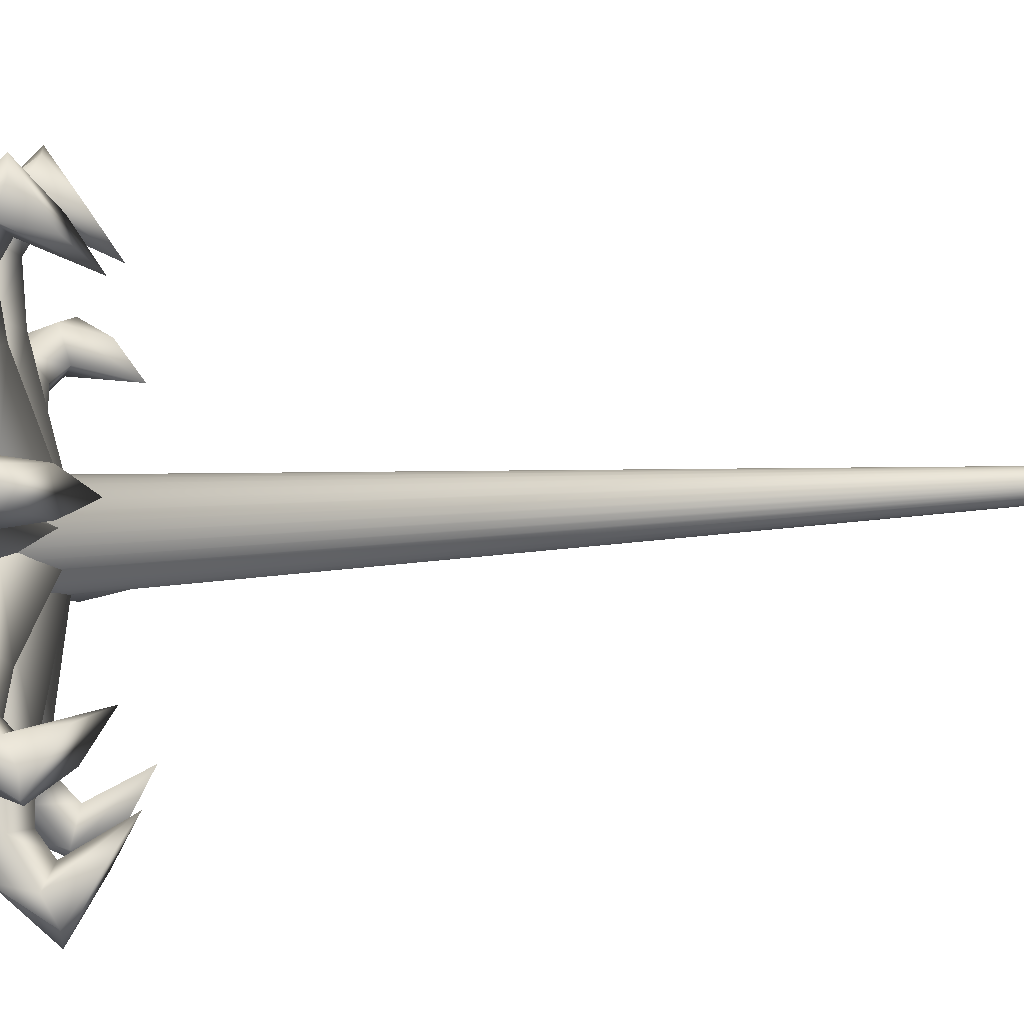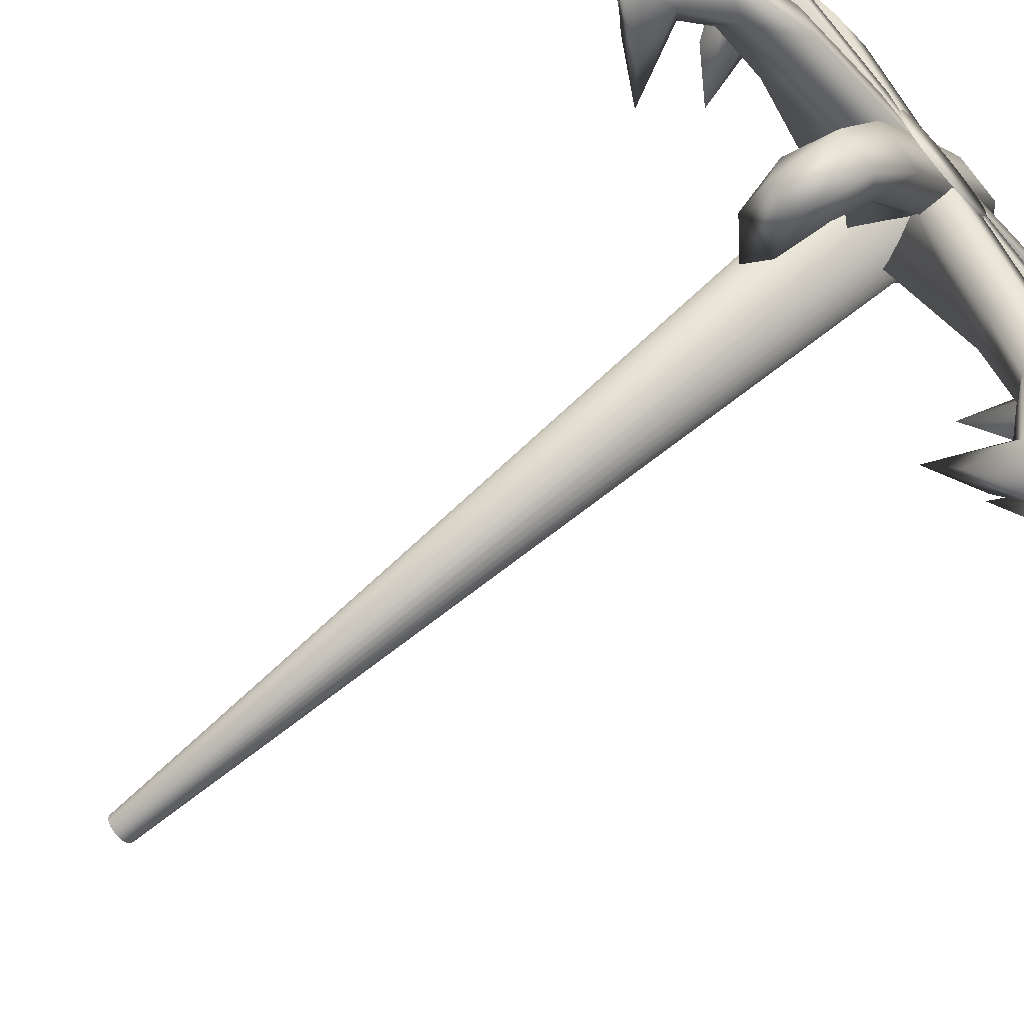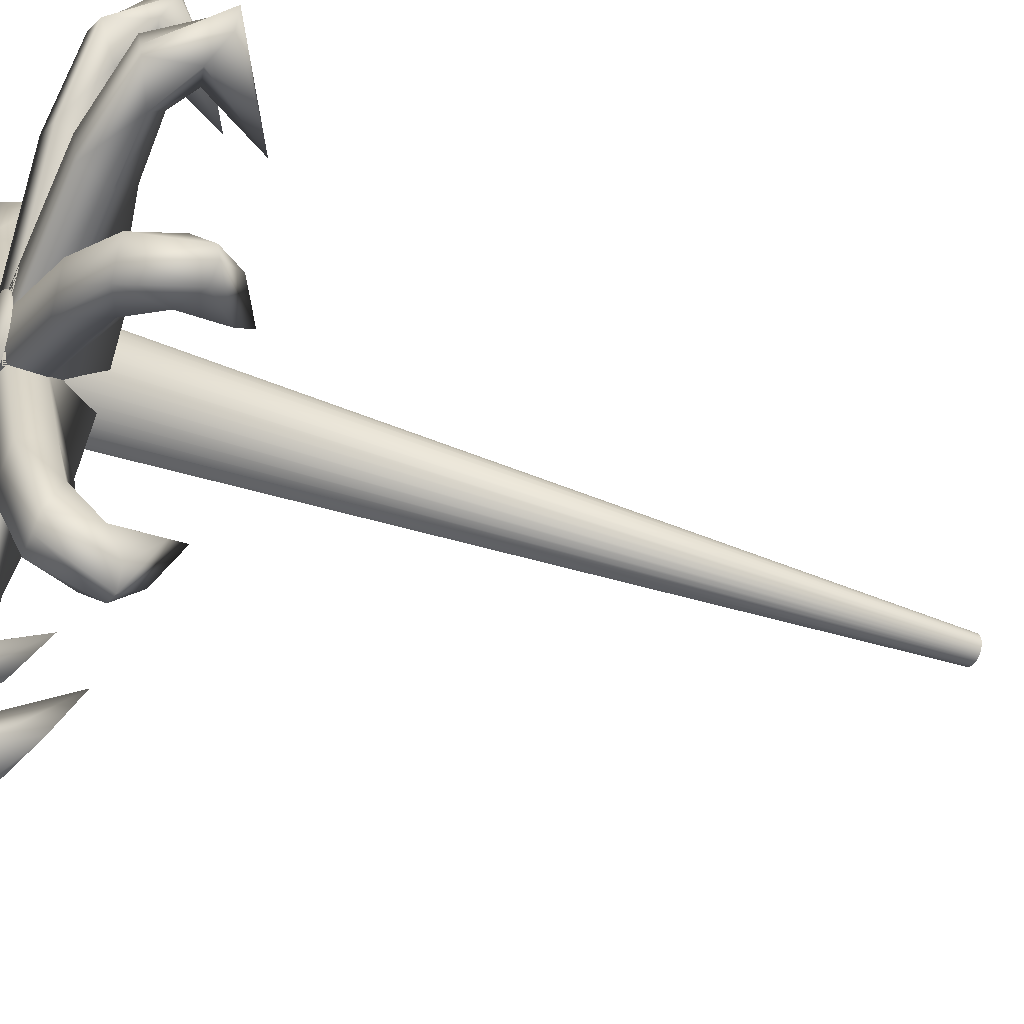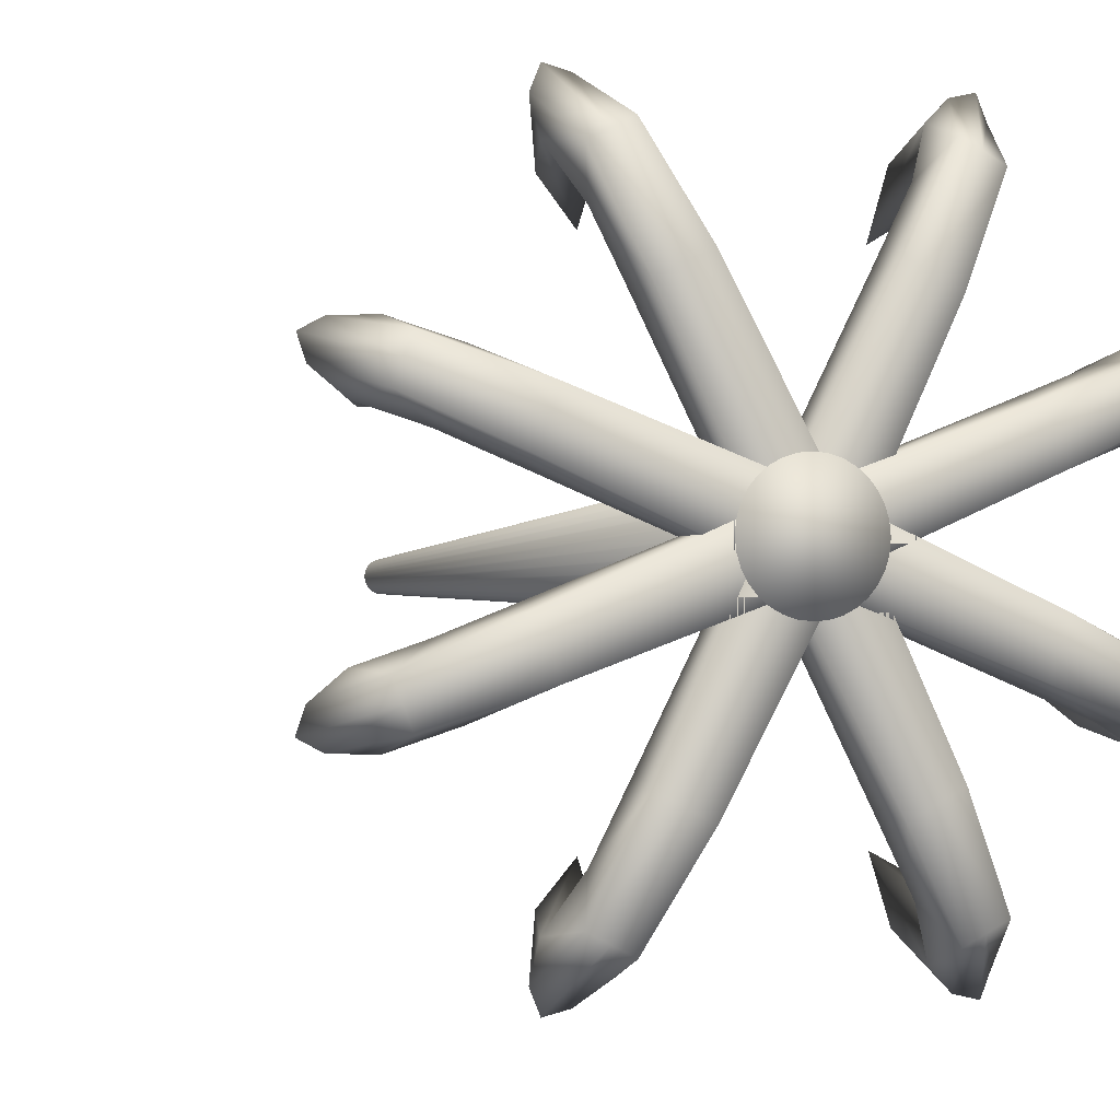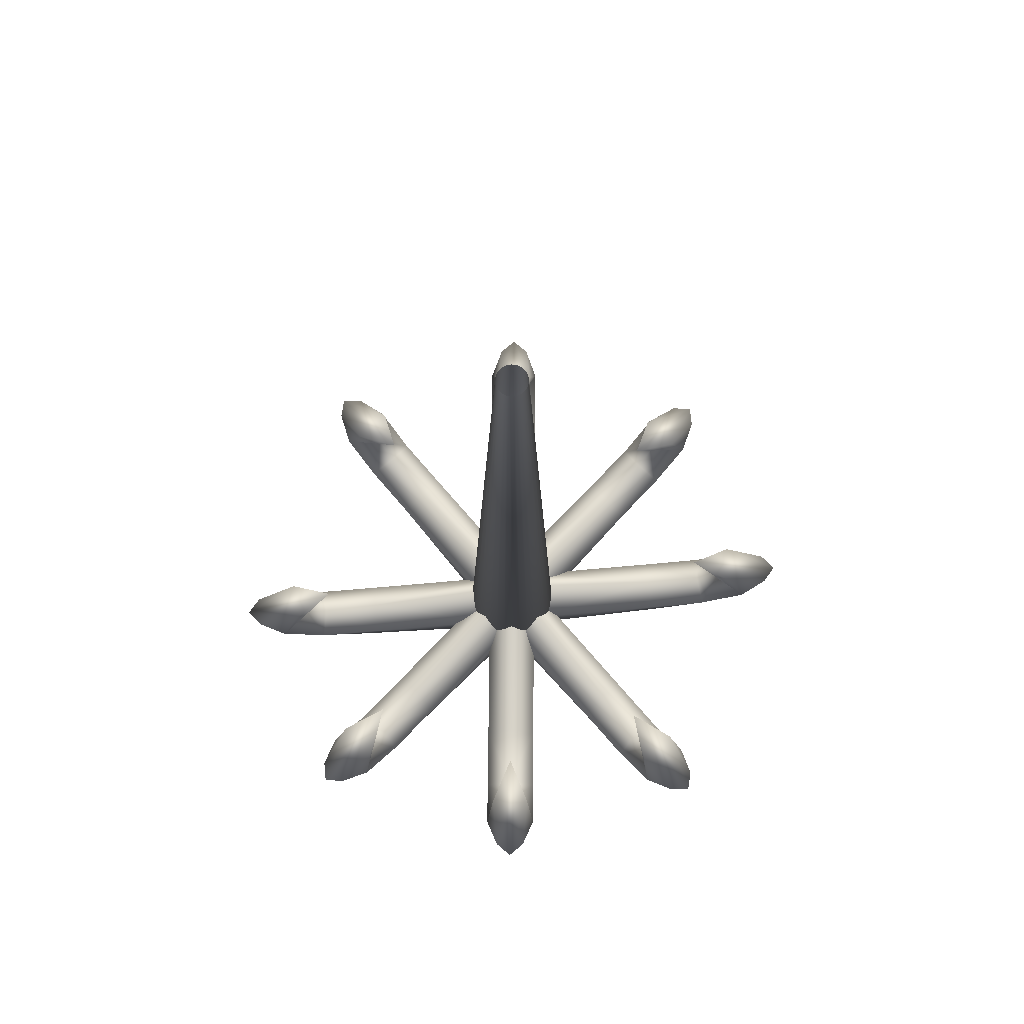
<metadata>
{"format":"obj","ext":"obj","renderer":"f3d","projection":"perspective","resolution":1024,"background":"white","views":[{"elev":56.2,"azim":86.5,"up":"+Z"},{"elev":-66.3,"azim":-48.5,"up":"+Z"},{"elev":-37.0,"azim":63.5,"up":"+Z"},{"elev":-2.0,"azim":-20.5,"up":"+Z"},{"elev":74.6,"azim":-67.9,"up":"+Y"}]}
</metadata>
<code>
o Cuerpo_PueroHueso
v 0 -0.92 -0.08172
v 0 0.4725 -0.0239
v 0.01594 -0.92 -0.08015
v 0.004664 0.4725 -0.02345
v 0.03127 -0.92 -0.0755
v 0.009148 0.4725 -0.02209
v 0.0454 -0.92 -0.06795
v 0.01328 0.4725 -0.01988
v 0.05779 -0.92 -0.05779
v 0.0169 0.4725 -0.0169
v 0.06795 -0.92 -0.0454
v 0.01988 0.4725 -0.01328
v 0.0755 -0.92 -0.03127
v 0.02209 0.4725 -0.009148
v 0.08015 -0.92 -0.01594
v 0.02345 0.4725 -0.004664
v 0.08172 -0.92 -0
v 0.0239 0.4725 -0
v 0.08015 -0.92 0.01594
v 0.02345 0.4725 0.004664
v 0.0755 -0.92 0.03127
v 0.02209 0.4725 0.009148
v 0.06795 -0.92 0.0454
v 0.01988 0.4725 0.01328
v 0.05779 -0.92 0.05779
v 0.0169 0.4725 0.0169
v 0.0454 -0.92 0.06795
v 0.01328 0.4725 0.01988
v 0.03127 -0.92 0.0755
v 0.009148 0.4725 0.02209
v 0.01594 -0.92 0.08015
v 0.004664 0.4725 0.02345
v 0 -0.92 0.08172
v 0 0.4725 0.0239
v -0.01594 -0.92 0.08015
v -0.004664 0.4725 0.02345
v -0.03127 -0.92 0.0755
v -0.009148 0.4725 0.02209
v -0.0454 -0.92 0.06795
v -0.01328 0.4725 0.01988
v -0.05779 -0.92 0.05779
v -0.0169 0.4725 0.0169
v -0.06795 -0.92 0.0454
v -0.01988 0.4725 0.01328
v -0.0755 -0.92 0.03127
v -0.02209 0.4725 0.009148
v -0.08015 -0.92 0.01594
v -0.02345 0.4725 0.004664
v -0.08172 -0.92 -0
v -0.0239 0.4725 -0
v -0.08015 -0.92 -0.01594
v -0.02345 0.4725 -0.004664
v -0.0755 -0.92 -0.03127
v -0.02209 0.4725 -0.009148
v -0.06795 -0.92 -0.0454
v -0.01988 0.4725 -0.01328
v -0.05779 -0.92 -0.05779
v -0.0169 0.4725 -0.0169
v -0.0454 -0.92 -0.06795
v -0.01328 0.4725 -0.01988
v -0.03127 -0.92 -0.0755
v -0.009148 0.4725 -0.02209
v -0.01594 -0.92 -0.08015
v -0.004664 0.4725 -0.02345
v 0.2459 -0.826 0.3832
v 0.2116 -0.8655 0.3163
v 0.1645 -0.8673 0.2243
v -0.01436 -0.9165 0.06857
v 0.1713 -0.8926 0.4009
v 0.1675 -0.826 0.4234
v 0.08609 -0.8673 0.2645
v -0.01436 -0.8673 0.06857
v 0.06405 -0.9165 0.02838
v 0.1653 -0.9165 0.2414
v 0.2255 -0.8926 0.3732
v 0.2494 -0.805 0.4322
v 0.2222 -0.749 0.3627
v 0.06405 -0.8673 0.02838
v 0.1984 -0.8926 0.387
v 0.1324 -0.9165 0.2583
v 0.1238 -0.8319 0.2415
v 0.1685 -0.8362 0.3287
v 0.187 -0.8096 0.3649
v 0.1613 -0.7037 0.3148
v 0.237 -0.805 0.4623
v 0.02485 -0.9165 0.04847
v 0.02485 -0.7838 0.04847
v 0.09942 -0.9165 0.2751
v 0.2052 -0.805 0.4548
v 0.1647 -0.749 0.3922
v 0.1332 -0.8655 0.3565
v 0.4376 -0.826 0.126
v 0.3677 -0.8655 0.09833
v 0.2716 -0.8673 0.06025
v 0.03441 -0.9165 0.06102
v 0.3931 -0.8926 0.1885
v 0.4051 -0.826 0.2079
v 0.2391 -0.8673 0.1422
v 0.03441 -0.8673 0.06102
v 0.06687 -0.9165 -0.02088
v 0.2834 -0.9165 0.0725
v 0.4155 -0.8926 0.132
v 0.4724 -0.805 0.1605
v 0.4062 -0.749 0.1262
v 0.06687 -0.8673 -0.02088
v 0.4043 -0.8926 0.1602
v 0.2698 -0.9165 0.1069
v 0.2523 -0.8319 0.1
v 0.3434 -0.8362 0.1361
v 0.3812 -0.8096 0.1511
v 0.3288 -0.7037 0.1303
v 0.483 -0.805 0.1914
v 0.05064 -0.9165 0.02007
v 0.05064 -0.7838 0.02007
v 0.2561 -0.9165 0.1413
v 0.4542 -0.805 0.2067
v 0.3824 -0.749 0.1863
v 0.3352 -0.8655 0.1802
v -0.2459 -0.826 0.3832
v -0.2116 -0.8655 0.3163
v -0.1645 -0.8673 0.2243
v 0.01436 -0.9165 0.06857
v -0.1713 -0.8926 0.4009
v -0.1675 -0.826 0.4234
v -0.08609 -0.8673 0.2645
v 0.01436 -0.8673 0.06857
v -0.06405 -0.9165 0.02838
v -0.1653 -0.9165 0.2414
v -0.2255 -0.8926 0.3732
v -0.2494 -0.805 0.4322
v -0.2222 -0.749 0.3627
v -0.06405 -0.8673 0.02838
v -0.1984 -0.8926 0.387
v -0.1324 -0.9165 0.2583
v -0.1238 -0.8319 0.2415
v -0.1685 -0.8362 0.3287
v -0.187 -0.8096 0.3649
v -0.1613 -0.7037 0.3148
v -0.237 -0.805 0.4623
v -0.02485 -0.9165 0.04847
v -0.02485 -0.7838 0.04847
v -0.09942 -0.9165 0.2751
v -0.2052 -0.805 0.4548
v -0.1647 -0.749 0.3922
v -0.1332 -0.8655 0.3565
v -0.4376 -0.826 0.126
v -0.3677 -0.8655 0.09833
v -0.2716 -0.8673 0.06025
v -0.03441 -0.9165 0.06102
v -0.3931 -0.8926 0.1885
v -0.4051 -0.826 0.2079
v -0.2391 -0.8673 0.1422
v -0.03441 -0.8673 0.06102
v -0.06687 -0.9165 -0.02088
v -0.2834 -0.9165 0.0725
v -0.4155 -0.8926 0.132
v -0.4724 -0.805 0.1605
v -0.4062 -0.749 0.1262
v -0.06687 -0.8673 -0.02088
v -0.4043 -0.8926 0.1602
v -0.2698 -0.9165 0.1069
v -0.2523 -0.8319 0.1
v -0.3434 -0.8362 0.1361
v -0.3812 -0.8096 0.1511
v -0.3288 -0.7037 0.1303
v -0.483 -0.805 0.1914
v -0.05064 -0.9165 0.02007
v -0.05064 -0.7838 0.02007
v -0.2561 -0.9165 0.1413
v -0.4542 -0.805 0.2067
v -0.3824 -0.749 0.1863
v -0.3352 -0.8655 0.1802
v 0.2459 -0.826 -0.3832
v 0.2116 -0.8655 -0.3163
v 0.1645 -0.8673 -0.2243
v -0.01436 -0.9165 -0.06857
v 0.1713 -0.8926 -0.4009
v 0.1675 -0.826 -0.4234
v 0.08609 -0.8673 -0.2645
v -0.01436 -0.8673 -0.06857
v 0.06405 -0.9165 -0.02838
v 0.1653 -0.9165 -0.2414
v 0.2255 -0.8926 -0.3732
v 0.2494 -0.805 -0.4322
v 0.2222 -0.749 -0.3627
v 0.06405 -0.8673 -0.02838
v 0.1984 -0.8926 -0.387
v 0.1324 -0.9165 -0.2583
v 0.1238 -0.8319 -0.2415
v 0.1685 -0.8362 -0.3287
v 0.187 -0.8096 -0.3649
v 0.1613 -0.7037 -0.3148
v 0.237 -0.805 -0.4623
v 0.02485 -0.9165 -0.04847
v 0.02485 -0.7838 -0.04847
v 0.09942 -0.9165 -0.2751
v 0.2052 -0.805 -0.4548
v 0.1647 -0.749 -0.3922
v 0.1332 -0.8655 -0.3565
v 0.4376 -0.826 -0.126
v 0.3677 -0.8655 -0.09833
v 0.2716 -0.8673 -0.06025
v 0.03441 -0.9165 -0.06102
v 0.3931 -0.8926 -0.1885
v 0.4051 -0.826 -0.2079
v 0.2391 -0.8673 -0.1422
v 0.03441 -0.8673 -0.06102
v 0.06687 -0.9165 0.02088
v 0.2834 -0.9165 -0.0725
v 0.4155 -0.8926 -0.132
v 0.4724 -0.805 -0.1605
v 0.4062 -0.749 -0.1262
v 0.06687 -0.8673 0.02088
v 0.4043 -0.8926 -0.1602
v 0.2698 -0.9165 -0.1069
v 0.2523 -0.8319 -0.1
v 0.3434 -0.8362 -0.1361
v 0.3812 -0.8096 -0.1511
v 0.3288 -0.7037 -0.1303
v 0.483 -0.805 -0.1914
v 0.05064 -0.9165 -0.02007
v 0.05064 -0.7838 -0.02007
v 0.2561 -0.9165 -0.1413
v 0.4542 -0.805 -0.2067
v 0.3824 -0.749 -0.1863
v 0.3352 -0.8655 -0.1802
v -0.2459 -0.826 -0.3832
v -0.2116 -0.8655 -0.3163
v -0.1645 -0.8673 -0.2243
v 0.01436 -0.9165 -0.06857
v -0.1713 -0.8926 -0.4009
v -0.1675 -0.826 -0.4234
v -0.08609 -0.8673 -0.2645
v 0.01436 -0.8673 -0.06857
v -0.06405 -0.9165 -0.02838
v -0.1653 -0.9165 -0.2414
v -0.2255 -0.8926 -0.3732
v -0.2494 -0.805 -0.4322
v -0.2222 -0.749 -0.3627
v -0.06405 -0.8673 -0.02838
v -0.1984 -0.8926 -0.387
v -0.1324 -0.9165 -0.2583
v -0.1238 -0.8319 -0.2415
v -0.1685 -0.8362 -0.3287
v -0.187 -0.8096 -0.3649
v -0.1613 -0.7037 -0.3148
v -0.237 -0.805 -0.4623
v -0.02485 -0.9165 -0.04847
v -0.02485 -0.7838 -0.04847
v -0.09942 -0.9165 -0.2751
v -0.2052 -0.805 -0.4548
v -0.1647 -0.749 -0.3922
v -0.1332 -0.8655 -0.3565
v -0.4376 -0.826 -0.126
v -0.3677 -0.8655 -0.09833
v -0.2716 -0.8673 -0.06025
v -0.03441 -0.9165 -0.06102
v -0.3931 -0.8926 -0.1885
v -0.4051 -0.826 -0.2079
v -0.2391 -0.8673 -0.1422
v -0.03441 -0.8673 -0.06102
v -0.06687 -0.9165 0.02088
v -0.2834 -0.9165 -0.0725
v -0.4155 -0.8926 -0.132
v -0.4724 -0.805 -0.1605
v -0.4062 -0.749 -0.1262
v -0.06687 -0.8673 0.02088
v -0.4043 -0.8926 -0.1602
v -0.2698 -0.9165 -0.1069
v -0.2523 -0.8319 -0.1
v -0.3434 -0.8362 -0.1361
v -0.3812 -0.8096 -0.1511
v -0.3288 -0.7037 -0.1303
v -0.483 -0.805 -0.1914
v -0.05064 -0.9165 -0.02007
v -0.05064 -0.7838 -0.02007
v -0.2561 -0.9165 -0.1413
v -0.4542 -0.805 -0.2067
v -0.3824 -0.749 -0.1863
v -0.3352 -0.8655 -0.1802
f 1 2 4 3
f 3 4 6 5
f 5 6 8 7
f 7 8 10 9
f 9 10 12 11
f 11 12 14 13
f 13 14 16 15
f 15 16 18 17
f 17 18 20 19
f 19 20 22 21
f 21 22 24 23
f 23 24 26 25
f 25 26 28 27
f 27 28 30 29
f 29 30 32 31
f 31 32 34 33
f 33 34 36 35
f 35 36 38 37
f 37 38 40 39
f 39 40 42 41
f 41 42 44 43
f 43 44 46 45
f 45 46 48 47
f 47 48 50 49
f 49 50 52 51
f 51 52 54 53
f 53 54 56 55
f 55 56 58 57
f 57 58 60 59
f 59 60 62 61
f 61 62 64 63
f 63 64 2 1
f 1 3 5 7 9 11 13 15 17 19 21 23 25 27 29 31 33 35 37 39 41 43 45 47 49 51 53 55 57 59 61 63
f 82 66 67 81
f 84 77 65 83
f 81 67 78 87
f 83 65 66 82
f 77 76 65
f 75 66 65 76
f 74 67 66 75
f 73 78 67 74
f 80 79 69 88
f 82 81 71 91
f 84 83 70 90
f 79 85 89 69
f 86 80 88 68
f 81 87 72 71
f 83 82 91 70
f 90 70 89
f 69 89 70 91
f 88 69 91 71
f 68 88 71 72
f 80 74 75 79
f 79 75 76 85
f 86 73 74 80
f 85 76 77 84
f 85 84 90 89
f 109 93 94 108
f 111 104 92 110
f 108 94 105 114
f 110 92 93 109
f 104 103 92
f 102 93 92 103
f 101 94 93 102
f 100 105 94 101
f 107 106 96 115
f 109 108 98 118
f 111 110 97 117
f 106 112 116 96
f 113 107 115 95
f 108 114 99 98
f 110 109 118 97
f 117 97 116
f 96 116 97 118
f 115 96 118 98
f 95 115 98 99
f 107 101 102 106
f 106 102 103 112
f 113 100 101 107
f 112 103 104 111
f 112 111 117 116
f 136 135 121 120
f 138 137 119 131
f 135 141 132 121
f 137 136 120 119
f 131 119 130
f 129 130 119 120
f 128 129 120 121
f 127 128 121 132
f 134 142 123 133
f 136 145 125 135
f 138 144 124 137
f 133 123 143 139
f 140 122 142 134
f 135 125 126 141
f 137 124 145 136
f 144 143 124
f 123 145 124 143
f 142 125 145 123
f 122 126 125 142
f 134 133 129 128
f 133 139 130 129
f 140 134 128 127
f 139 138 131 130
f 139 143 144 138
f 163 162 148 147
f 165 164 146 158
f 162 168 159 148
f 164 163 147 146
f 158 146 157
f 156 157 146 147
f 155 156 147 148
f 154 155 148 159
f 161 169 150 160
f 163 172 152 162
f 165 171 151 164
f 160 150 170 166
f 167 149 169 161
f 162 152 153 168
f 164 151 172 163
f 171 170 151
f 150 172 151 170
f 169 152 172 150
f 149 153 152 169
f 161 160 156 155
f 160 166 157 156
f 167 161 155 154
f 166 165 158 157
f 166 170 171 165
f 190 189 175 174
f 192 191 173 185
f 189 195 186 175
f 191 190 174 173
f 185 173 184
f 183 184 173 174
f 182 183 174 175
f 181 182 175 186
f 188 196 177 187
f 190 199 179 189
f 192 198 178 191
f 187 177 197 193
f 194 176 196 188
f 189 179 180 195
f 191 178 199 190
f 198 197 178
f 177 199 178 197
f 196 179 199 177
f 176 180 179 196
f 188 187 183 182
f 187 193 184 183
f 194 188 182 181
f 193 192 185 184
f 193 197 198 192
f 217 216 202 201
f 219 218 200 212
f 216 222 213 202
f 218 217 201 200
f 212 200 211
f 210 211 200 201
f 209 210 201 202
f 208 209 202 213
f 215 223 204 214
f 217 226 206 216
f 219 225 205 218
f 214 204 224 220
f 221 203 223 215
f 216 206 207 222
f 218 205 226 217
f 225 224 205
f 204 226 205 224
f 223 206 226 204
f 203 207 206 223
f 215 214 210 209
f 214 220 211 210
f 221 215 209 208
f 220 219 212 211
f 220 224 225 219
f 244 228 229 243
f 246 239 227 245
f 243 229 240 249
f 245 227 228 244
f 239 238 227
f 237 228 227 238
f 236 229 228 237
f 235 240 229 236
f 242 241 231 250
f 244 243 233 253
f 246 245 232 252
f 241 247 251 231
f 248 242 250 230
f 243 249 234 233
f 245 244 253 232
f 252 232 251
f 231 251 232 253
f 250 231 253 233
f 230 250 233 234
f 242 236 237 241
f 241 237 238 247
f 248 235 236 242
f 247 238 239 246
f 247 246 252 251
f 271 255 256 270
f 273 266 254 272
f 270 256 267 276
f 272 254 255 271
f 266 265 254
f 264 255 254 265
f 263 256 255 264
f 262 267 256 263
f 269 268 258 277
f 271 270 260 280
f 273 272 259 279
f 268 274 278 258
f 275 269 277 257
f 270 276 261 260
f 272 271 280 259
f 279 259 278
f 258 278 259 280
f 277 258 280 260
f 257 277 260 261
f 269 263 264 268
f 268 264 265 274
f 275 262 263 269
f 274 265 266 273
f 274 273 279 278

</code>
